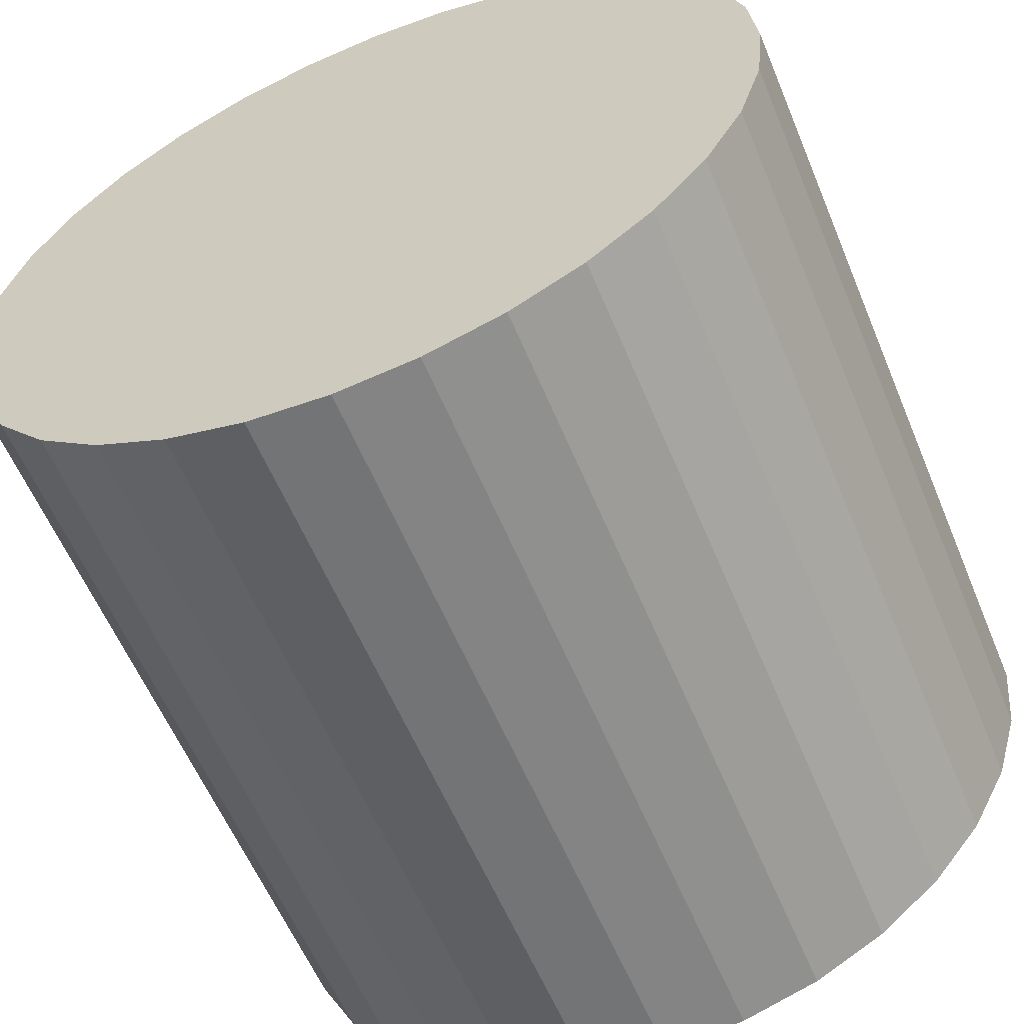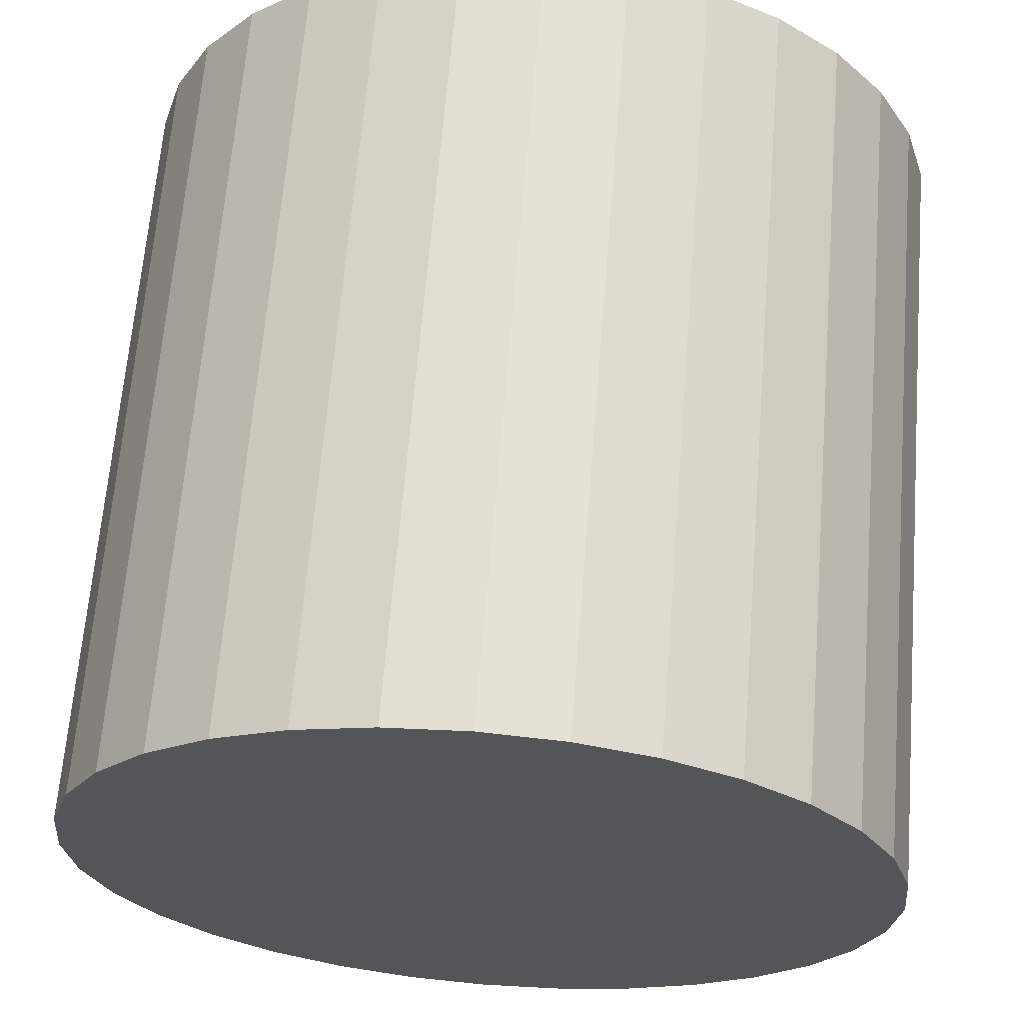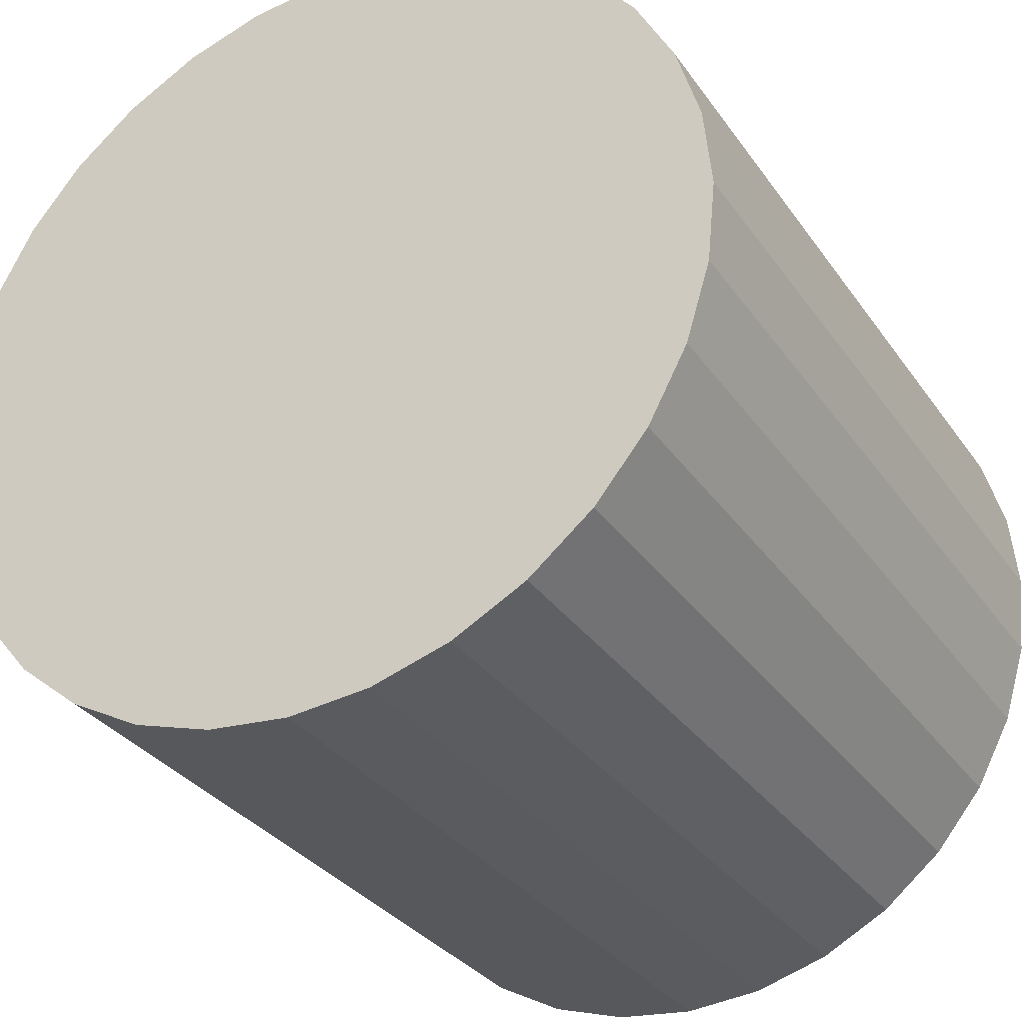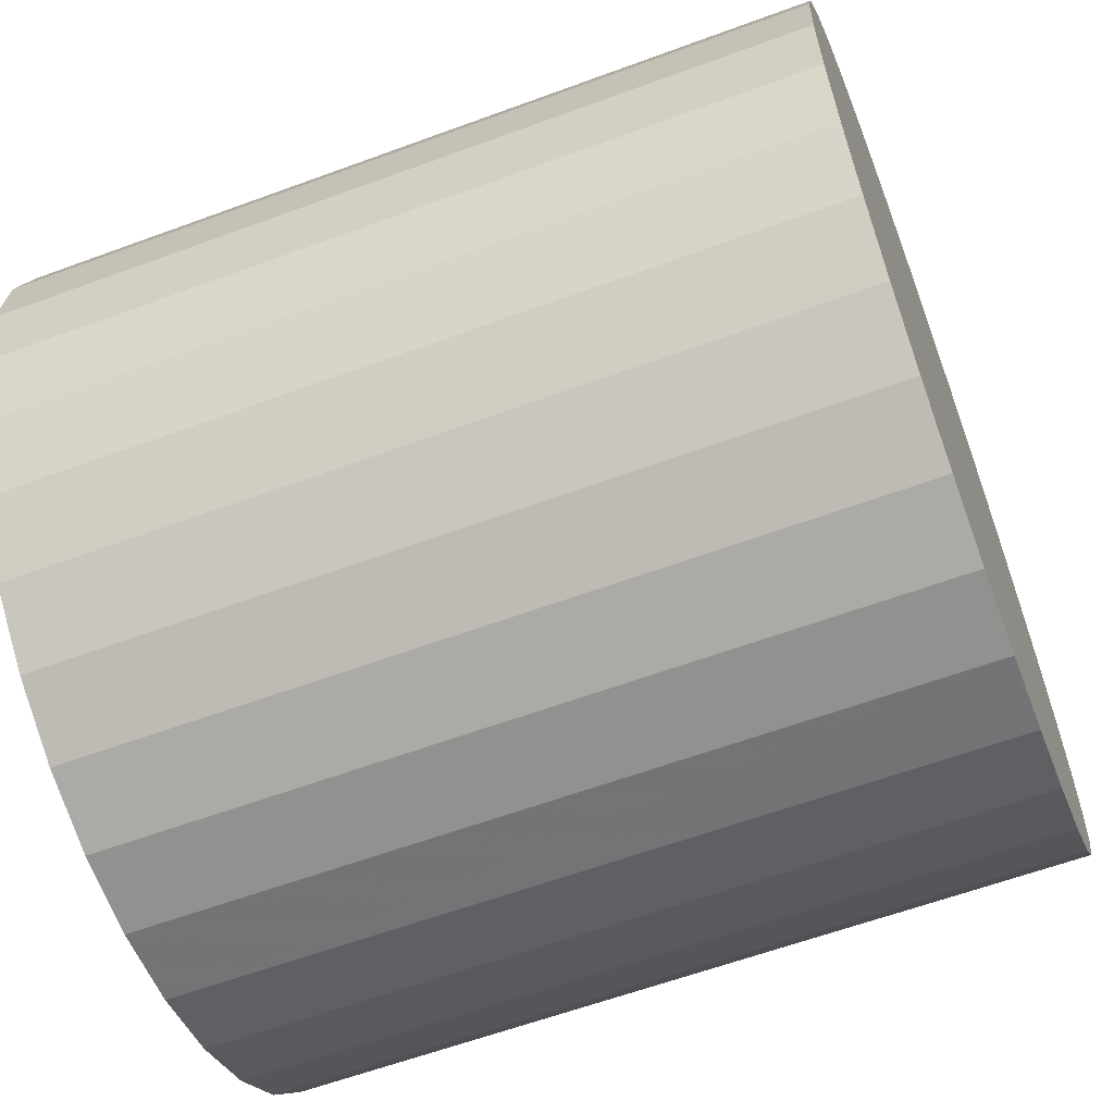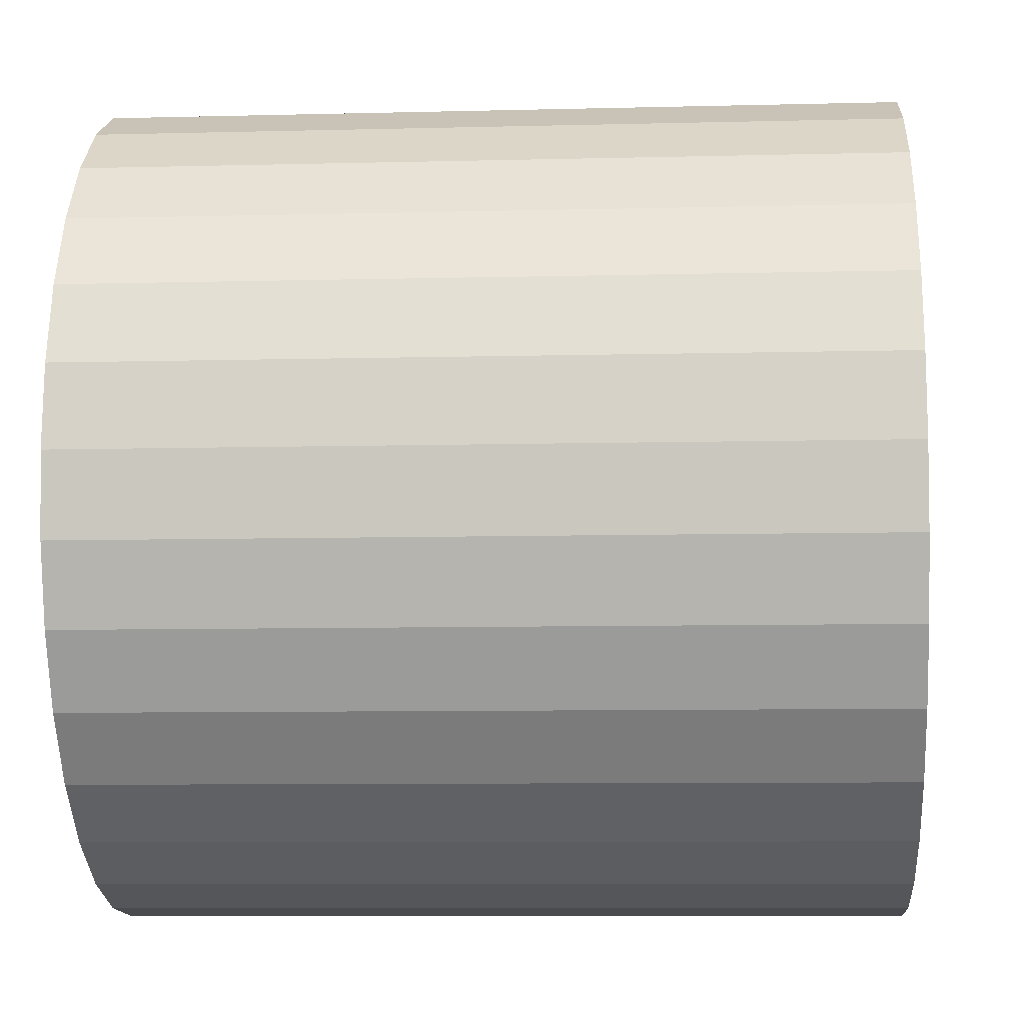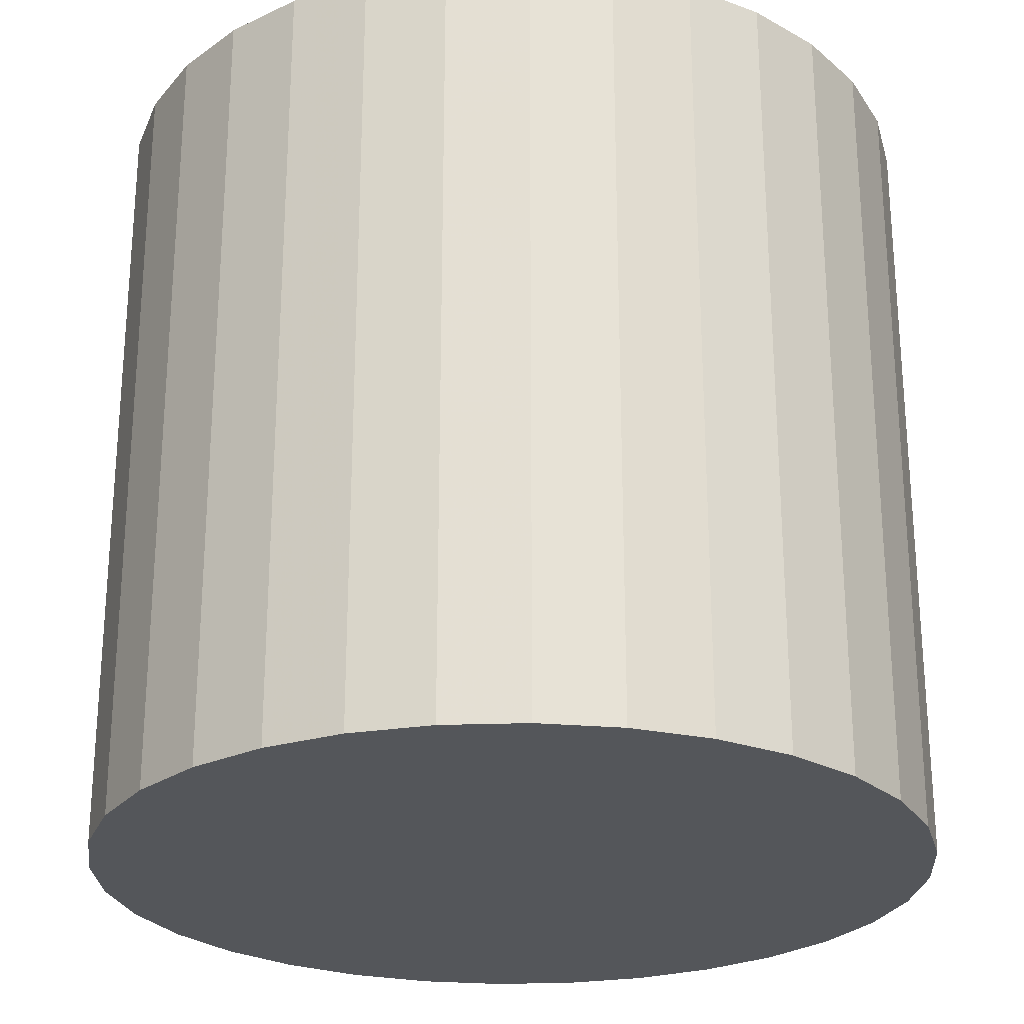
<metadata>
{"format":"obj","ext":"obj","renderer":"f3d","projection":"perspective","resolution":1024,"background":"white","views":[{"elev":-59.0,"azim":22.5,"up":"+Y"},{"elev":65.3,"azim":4.6,"up":"+Y"},{"elev":-31.5,"azim":28.8,"up":"+Y"},{"elev":-61.1,"azim":110.6,"up":"+Y"},{"elev":-8.3,"azim":-86.0,"up":"+Y"},{"elev":-25.4,"azim":76.4,"up":"+Z"}]}
</metadata>
<code>
v 0 0 -0.02516
v 0.02653 0 -0.02516
v 0.02653 0 0.02516
v 0 0 0.02516
v 0.02602 0.005175 -0.02516
v 0.02602 0.005175 0.02516
v 0.02451 0.01015 -0.02516
v 0.02451 0.01015 0.02516
v 0.02206 0.01474 -0.02516
v 0.02206 0.01474 0.02516
v 0.01876 0.01876 -0.02516
v 0.01876 0.01876 0.02516
v 0.01474 0.02206 -0.02516
v 0.01474 0.02206 0.02516
v 0.01015 0.02451 -0.02516
v 0.01015 0.02451 0.02516
v 0.005175 0.02602 -0.02516
v 0.005175 0.02602 0.02516
v 0 0.02653 -0.02516
v 0 0.02653 0.02516
v -0.005175 0.02602 -0.02516
v -0.005175 0.02602 0.02516
v -0.01015 0.02451 -0.02516
v -0.01015 0.02451 0.02516
v -0.01474 0.02206 -0.02516
v -0.01474 0.02206 0.02516
v -0.01876 0.01876 -0.02516
v -0.01876 0.01876 0.02516
v -0.02206 0.01474 -0.02516
v -0.02206 0.01474 0.02516
v -0.02451 0.01015 -0.02516
v -0.02451 0.01015 0.02516
v -0.02602 0.005175 -0.02516
v -0.02602 0.005175 0.02516
v -0.02653 0 -0.02516
v -0.02653 0 0.02516
v -0.02602 -0.005175 -0.02516
v -0.02602 -0.005175 0.02516
v -0.02451 -0.01015 -0.02516
v -0.02451 -0.01015 0.02516
v -0.02206 -0.01474 -0.02516
v -0.02206 -0.01474 0.02516
v -0.01876 -0.01876 -0.02516
v -0.01876 -0.01876 0.02516
v -0.01474 -0.02206 -0.02516
v -0.01474 -0.02206 0.02516
v -0.01015 -0.02451 -0.02516
v -0.01015 -0.02451 0.02516
v -0.005175 -0.02602 -0.02516
v -0.005175 -0.02602 0.02516
v -0 -0.02653 -0.02516
v -0 -0.02653 0.02516
v 0.005175 -0.02602 -0.02516
v 0.005175 -0.02602 0.02516
v 0.01015 -0.02451 -0.02516
v 0.01015 -0.02451 0.02516
v 0.01474 -0.02206 -0.02516
v 0.01474 -0.02206 0.02516
v 0.01876 -0.01876 -0.02516
v 0.01876 -0.01876 0.02516
v 0.02206 -0.01474 -0.02516
v 0.02206 -0.01474 0.02516
v 0.02451 -0.01015 -0.02516
v 0.02451 -0.01015 0.02516
v 0.02602 -0.005175 -0.02516
v 0.02602 -0.005175 0.02516
f 2 1 5
f 2 5 3
f 3 5 6
f 3 6 4
f 5 1 7
f 5 7 6
f 6 7 8
f 6 8 4
f 7 1 9
f 7 9 8
f 8 9 10
f 8 10 4
f 9 1 11
f 9 11 10
f 10 11 12
f 10 12 4
f 11 1 13
f 11 13 12
f 12 13 14
f 12 14 4
f 13 1 15
f 13 15 14
f 14 15 16
f 14 16 4
f 15 1 17
f 15 17 16
f 16 17 18
f 16 18 4
f 17 1 19
f 17 19 18
f 18 19 20
f 18 20 4
f 19 1 21
f 19 21 20
f 20 21 22
f 20 22 4
f 21 1 23
f 21 23 22
f 22 23 24
f 22 24 4
f 23 1 25
f 23 25 24
f 24 25 26
f 24 26 4
f 25 1 27
f 25 27 26
f 26 27 28
f 26 28 4
f 27 1 29
f 27 29 28
f 28 29 30
f 28 30 4
f 29 1 31
f 29 31 30
f 30 31 32
f 30 32 4
f 31 1 33
f 31 33 32
f 32 33 34
f 32 34 4
f 33 1 35
f 33 35 34
f 34 35 36
f 34 36 4
f 35 1 37
f 35 37 36
f 36 37 38
f 36 38 4
f 37 1 39
f 37 39 38
f 38 39 40
f 38 40 4
f 39 1 41
f 39 41 40
f 40 41 42
f 40 42 4
f 41 1 43
f 41 43 42
f 42 43 44
f 42 44 4
f 43 1 45
f 43 45 44
f 44 45 46
f 44 46 4
f 45 1 47
f 45 47 46
f 46 47 48
f 46 48 4
f 47 1 49
f 47 49 48
f 48 49 50
f 48 50 4
f 49 1 51
f 49 51 50
f 50 51 52
f 50 52 4
f 51 1 53
f 51 53 52
f 52 53 54
f 52 54 4
f 53 1 55
f 53 55 54
f 54 55 56
f 54 56 4
f 55 1 57
f 55 57 56
f 56 57 58
f 56 58 4
f 57 1 59
f 57 59 58
f 58 59 60
f 58 60 4
f 59 1 61
f 59 61 60
f 60 61 62
f 60 62 4
f 61 1 63
f 61 63 62
f 62 63 64
f 62 64 4
f 63 1 65
f 63 65 64
f 64 65 66
f 64 66 4
f 65 1 2
f 65 2 66
f 66 2 3
f 66 3 4

</code>
